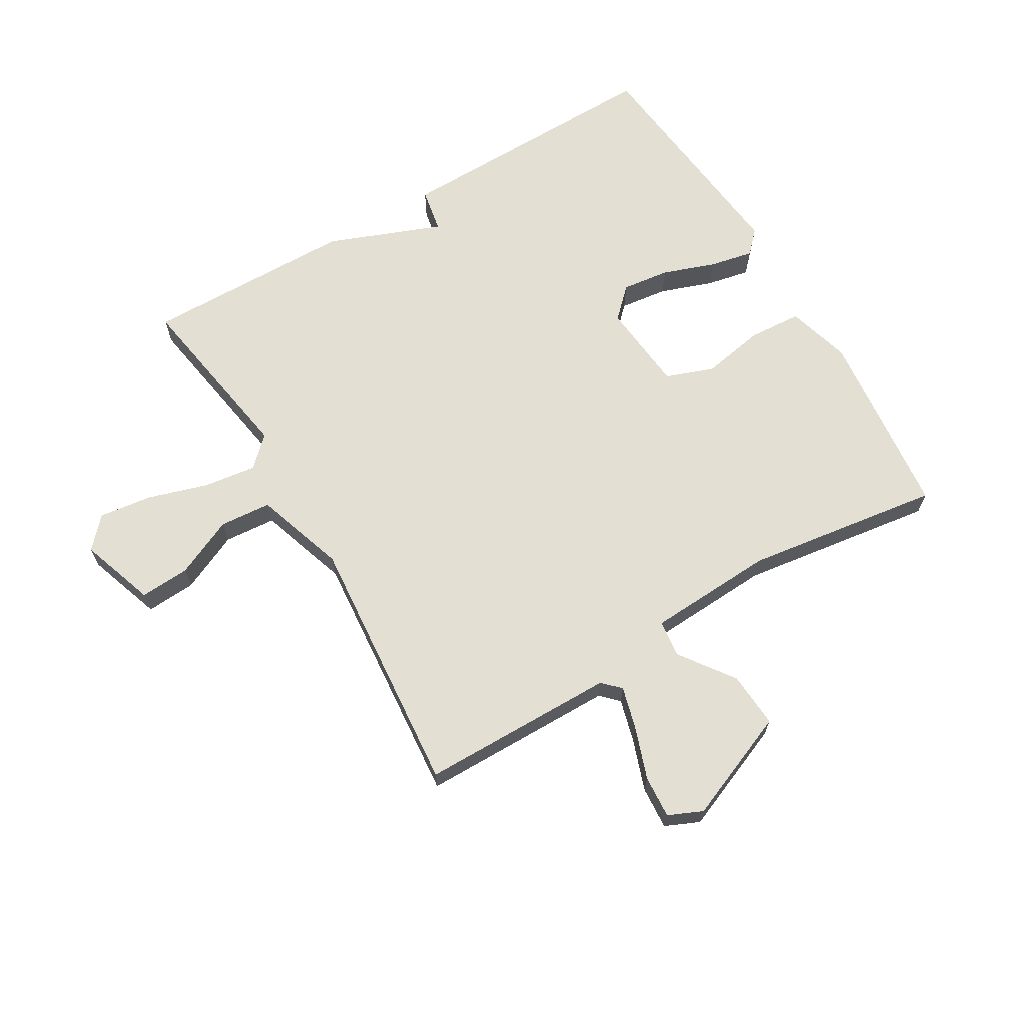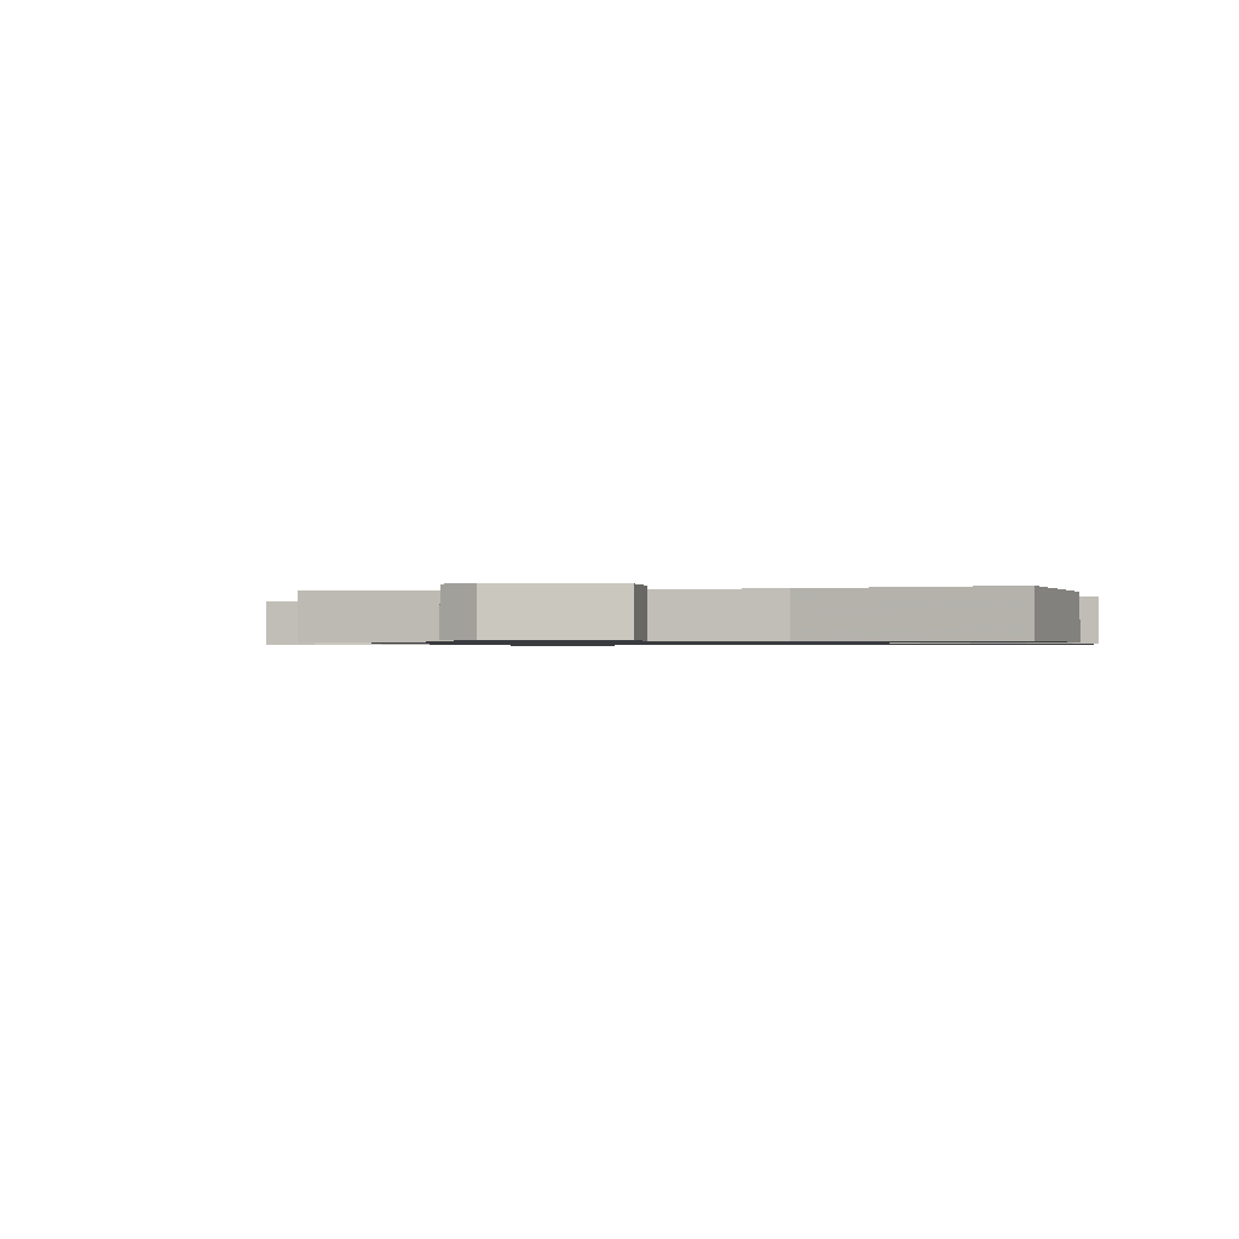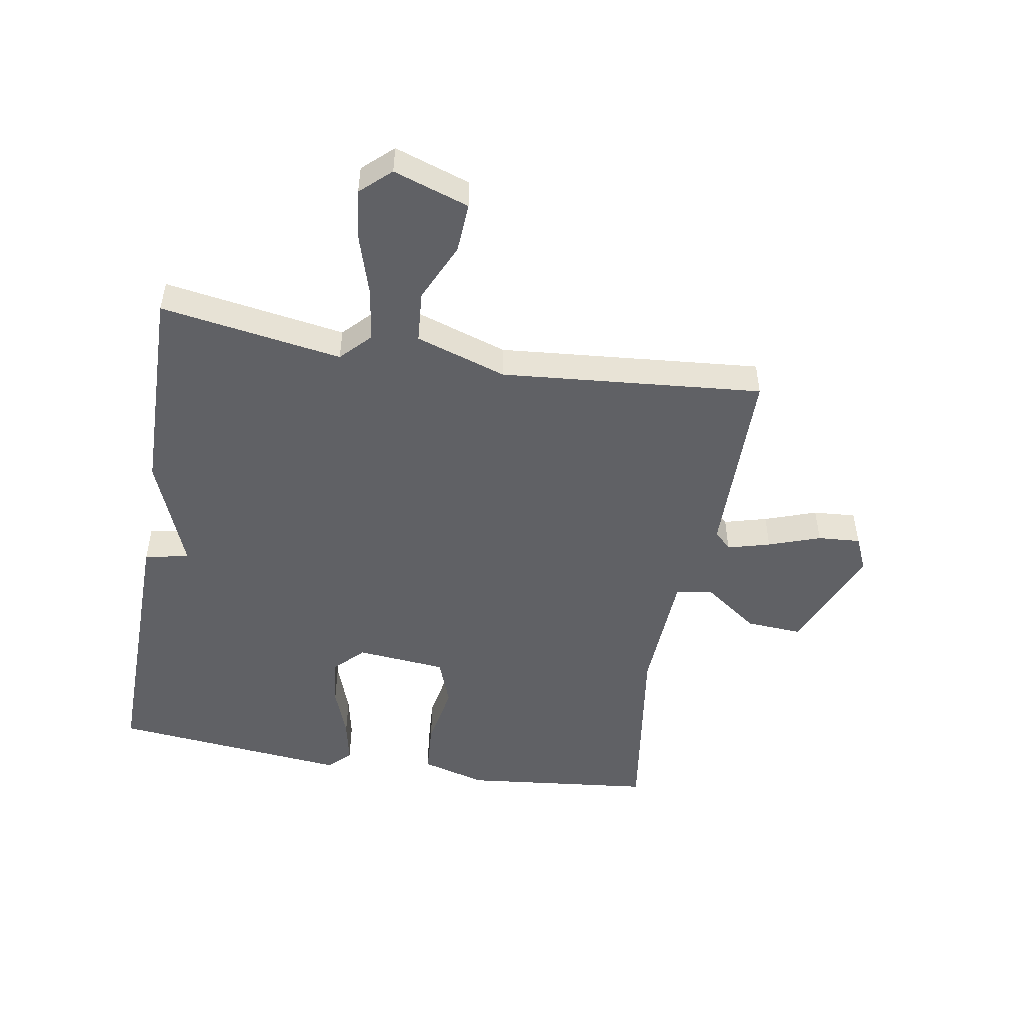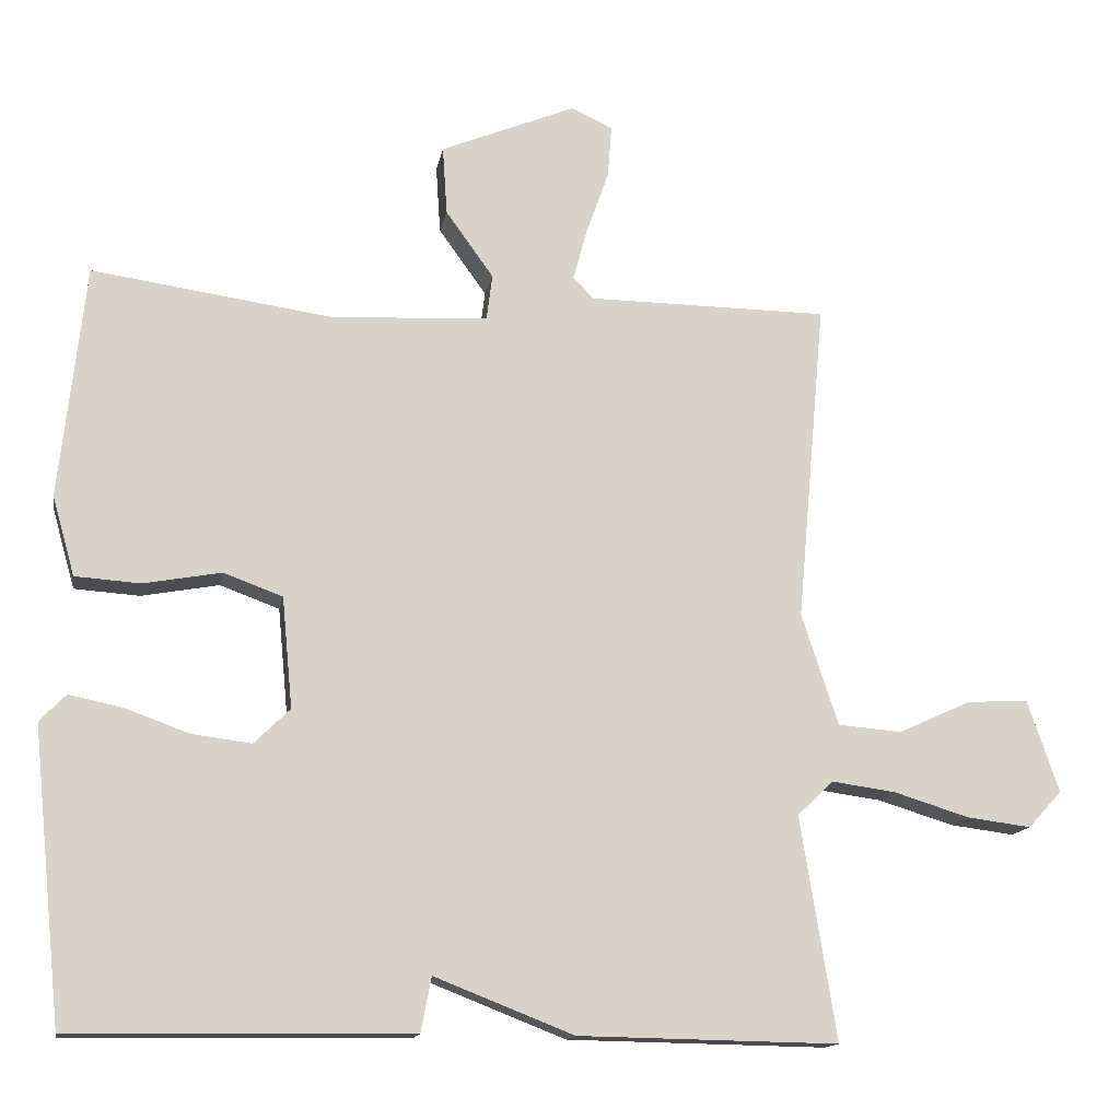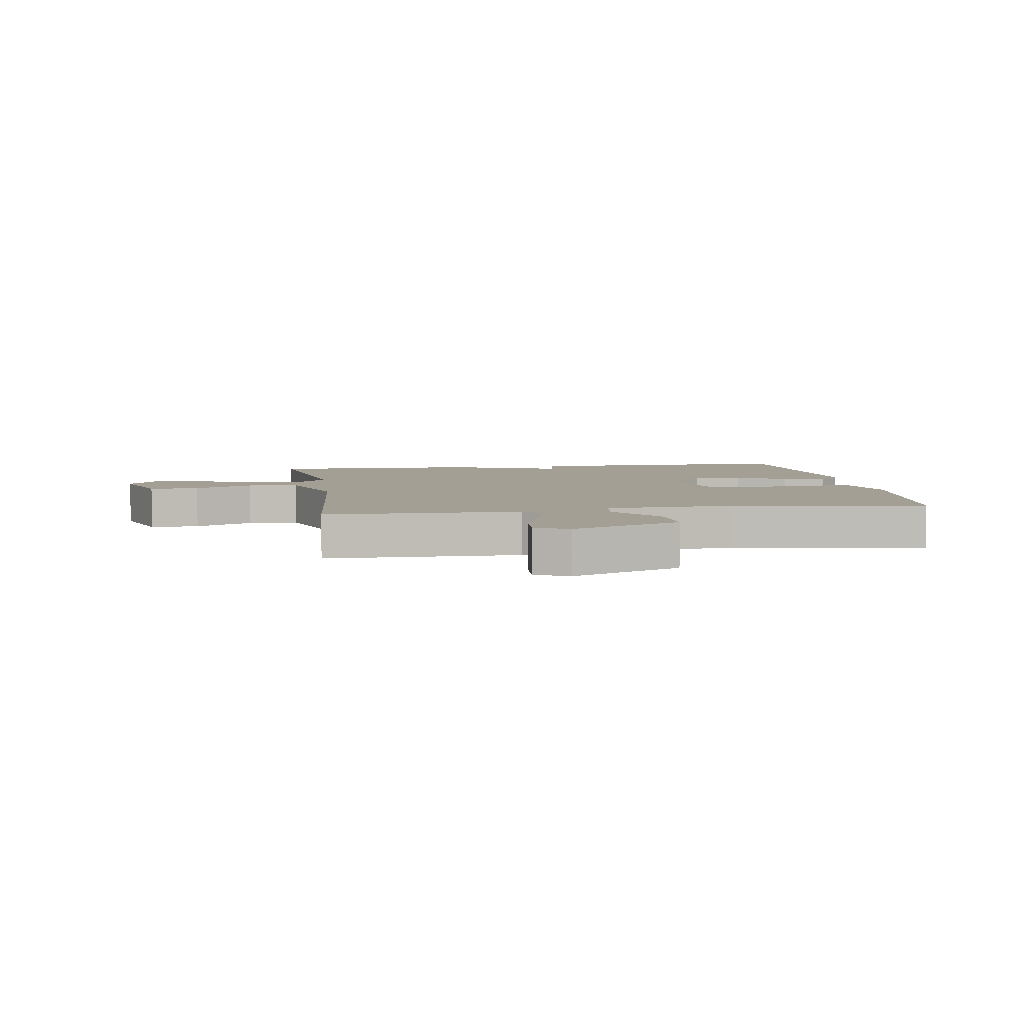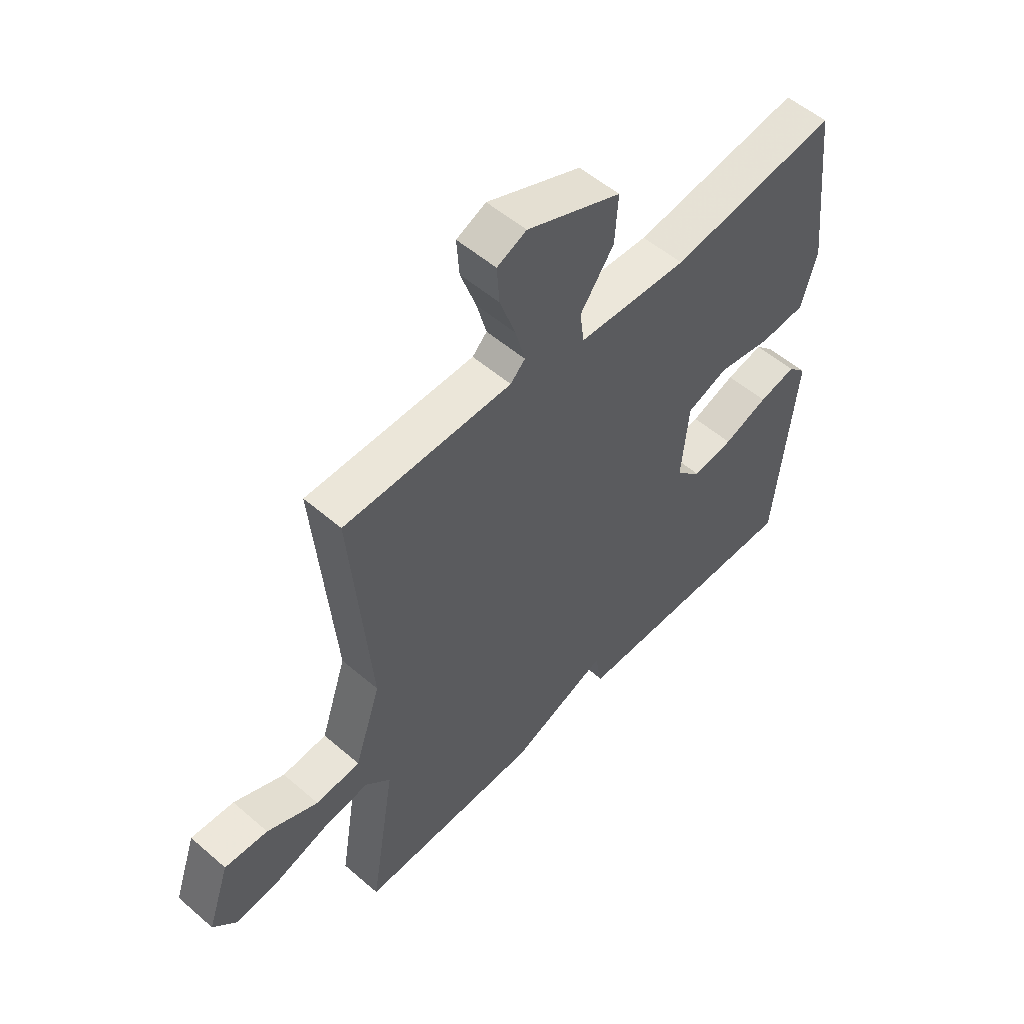
<metadata>
{"format":"obj","ext":"obj","renderer":"f3d","projection":"perspective","resolution":1024,"background":"white","views":[{"elev":66.5,"azim":-30.7,"up":"+Y"},{"elev":-0.9,"azim":14.9,"up":"+Y"},{"elev":-49.5,"azim":-99.7,"up":"+Y"},{"elev":-14.2,"azim":170.0,"up":"+Z"},{"elev":5.4,"azim":-8.9,"up":"+Y"},{"elev":53.7,"azim":-47.4,"up":"+Z"}]}
</metadata>
<code>
v 0.5 0.07 0.5
v 0.534 0.07 0.188
v 0.504 0.07 0.082
v 0.417 0.07 0.076
v 0.313 0.07 0.095
v 0.234 0.07 0.066
v 0.22 0.07 -0.082
v 0.268 0.07 -0.129
v 0.347 0.07 -0.119
v 0.433 0.07 -0.088
v 0.505 0.07 -0.073
v 0.54 0.07 -0.109
v 0.5 0.07 -0.5
v 0.047 0.07 -0.494
v 0.033 0.07 -0.421
v -0.153 0.07 -0.494
v -0.5 0.07 -0.5
v -0.452 0.07 -0.202
v -0.5 0.07 -0.156
v -0.586 0.07 -0.168
v -0.686 0.07 -0.199
v -0.772 0.07 -0.21
v -0.817 0.07 -0.161
v -0.775 0.07 -0.037
v -0.693 0.07 -0.042
v -0.596 0.07 -0.086
v -0.511 0.07 -0.079
v -0.462 0.07 0.07
v -0.5 0.07 0.5
v -0.179 0.07 0.503
v -0.151 0.07 0.531
v -0.17 0.07 0.601
v -0.2 0.07 0.686
v -0.205 0.07 0.756
v -0.149 0.07 0.781
v 0.031 0.07 0.707
v 0.025 0.07 0.615
v -0.039 0.07 0.526
v -0.031 0.07 0.465
v 0.178 0.07 0.454
v 0.5 0 0.5
v 0.534 0 0.188
v 0.504 0 0.082
v 0.417 0 0.076
v 0.313 0 0.095
v 0.234 0 0.066
v 0.22 0 -0.082
v 0.268 0 -0.129
v 0.347 0 -0.119
v 0.433 0 -0.088
v 0.505 0 -0.073
v 0.54 0 -0.109
v 0.5 0 -0.5
v 0.047 0 -0.494
v 0.033 0 -0.421
v -0.153 0 -0.494
v -0.5 0 -0.5
v -0.452 0 -0.202
v -0.5 0 -0.156
v -0.586 0 -0.168
v -0.686 0 -0.199
v -0.772 0 -0.21
v -0.817 0 -0.161
v -0.775 0 -0.037
v -0.693 0 -0.042
v -0.596 0 -0.086
v -0.511 0 -0.079
v -0.462 0 0.07
v -0.5 0 0.5
v -0.179 0 0.503
v -0.151 0 0.531
v -0.17 0 0.601
v -0.2 0 0.686
v -0.205 0 0.756
v -0.149 0 0.781
v 0.031 0 0.707
v 0.025 0 0.615
v -0.039 0 0.526
v -0.031 0 0.465
v 0.178 0 0.454
f 36 37 38
f 35 36 38
f 34 35 38
f 33 34 38
f 32 33 38
f 31 32 38 39
f 30 31 39
f 28 29 30 39
f 27 28 39 40
f 24 25 26
f 23 24 26
f 22 23 26
f 21 22 26
f 20 21 26
f 19 20 26 27
f 40 1 2
f 27 40 2
f 19 27 2
f 18 19 2
f 15 16 17 18
f 13 14 15
f 12 13 15
f 11 12 15
f 10 11 15
f 9 10 15
f 8 9 15
f 7 8 15 18
f 2 3 4 5
f 2 5 6
f 18 2 6
f 6 7 18
f 78 77 76
f 78 76 75
f 78 75 74
f 78 74 73
f 78 73 72
f 79 78 72 71
f 79 71 70
f 79 70 69 68
f 80 79 68 67
f 66 65 64
f 66 64 63
f 66 63 62
f 66 62 61
f 66 61 60
f 67 66 60 59
f 42 41 80
f 42 80 67
f 42 67 59
f 42 59 58
f 58 57 56 55
f 55 54 53
f 55 53 52
f 55 52 51
f 55 51 50
f 55 50 49
f 55 49 48
f 58 55 48 47
f 45 44 43 42
f 46 45 42
f 46 42 58
f 58 47 46
f 1 41 42 2
f 2 42 43 3
f 3 43 44 4
f 4 44 45 5
f 5 45 46 6
f 6 46 47 7
f 7 47 48 8
f 8 48 49 9
f 9 49 50 10
f 10 50 51 11
f 11 51 52 12
f 12 52 53 13
f 13 53 54 14
f 14 54 55 15
f 15 55 56 16
f 16 56 57 17
f 17 57 58 18
f 18 58 59 19
f 19 59 60 20
f 20 60 61 21
f 21 61 62 22
f 22 62 63 23
f 23 63 64 24
f 24 64 65 25
f 25 65 66 26
f 26 66 67 27
f 27 67 68 28
f 28 68 69 29
f 29 69 70 30
f 30 70 71 31
f 31 71 72 32
f 32 72 73 33
f 33 73 74 34
f 34 74 75 35
f 35 75 76 36
f 36 76 77 37
f 37 77 78 38
f 38 78 79 39
f 39 79 80 40
f 40 80 41 1

</code>
